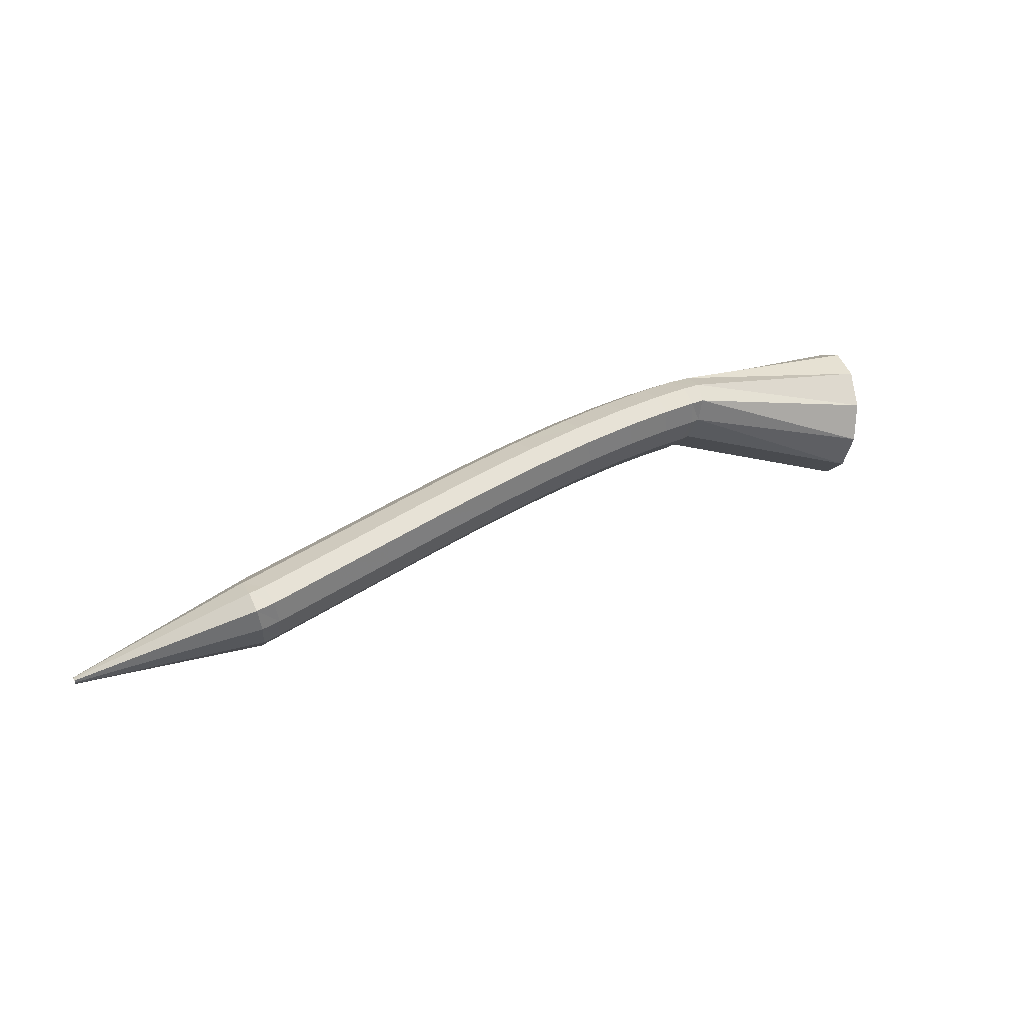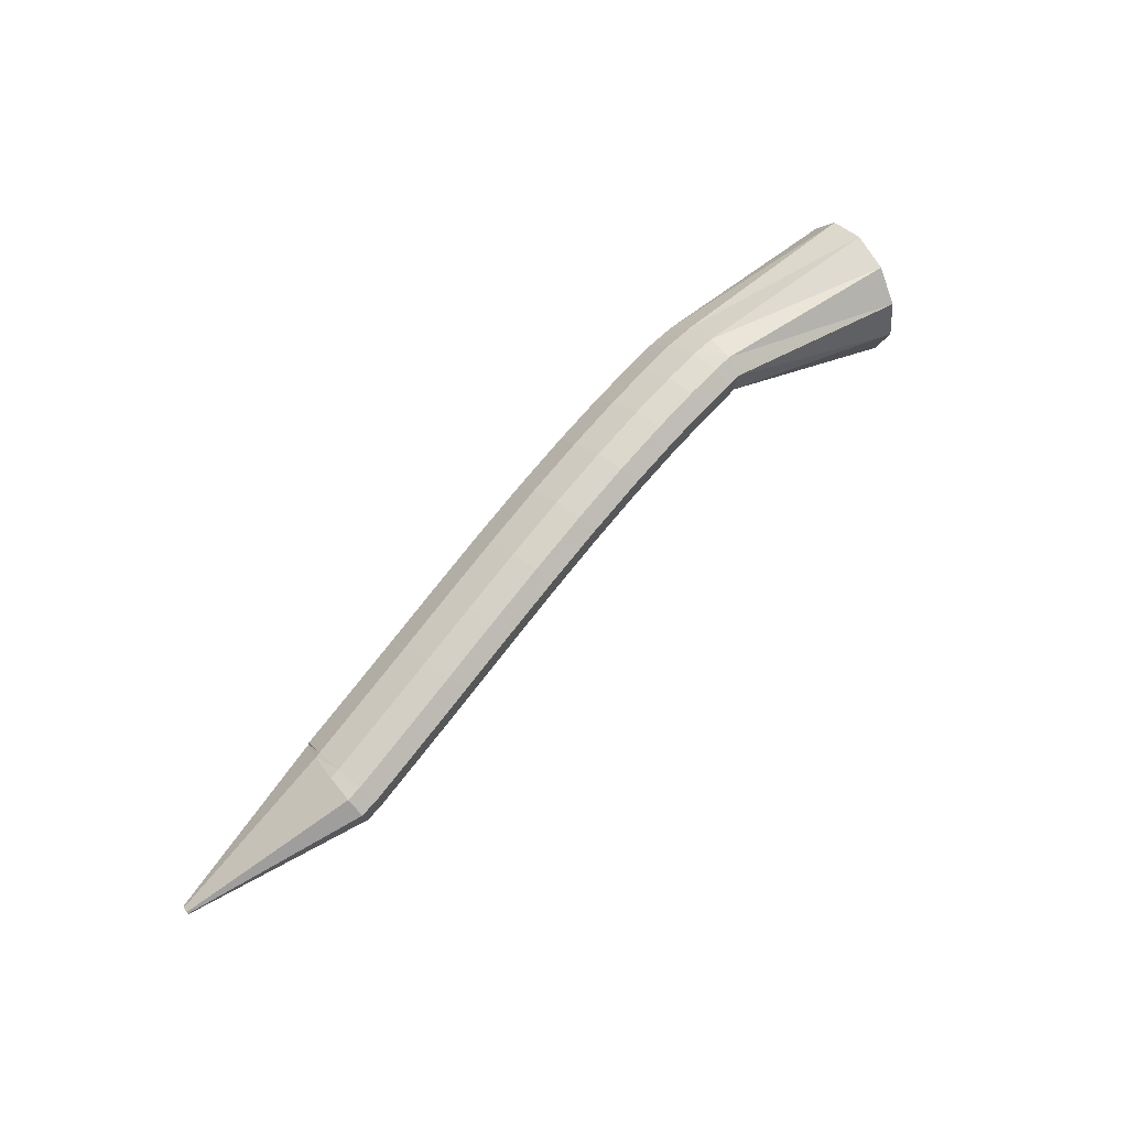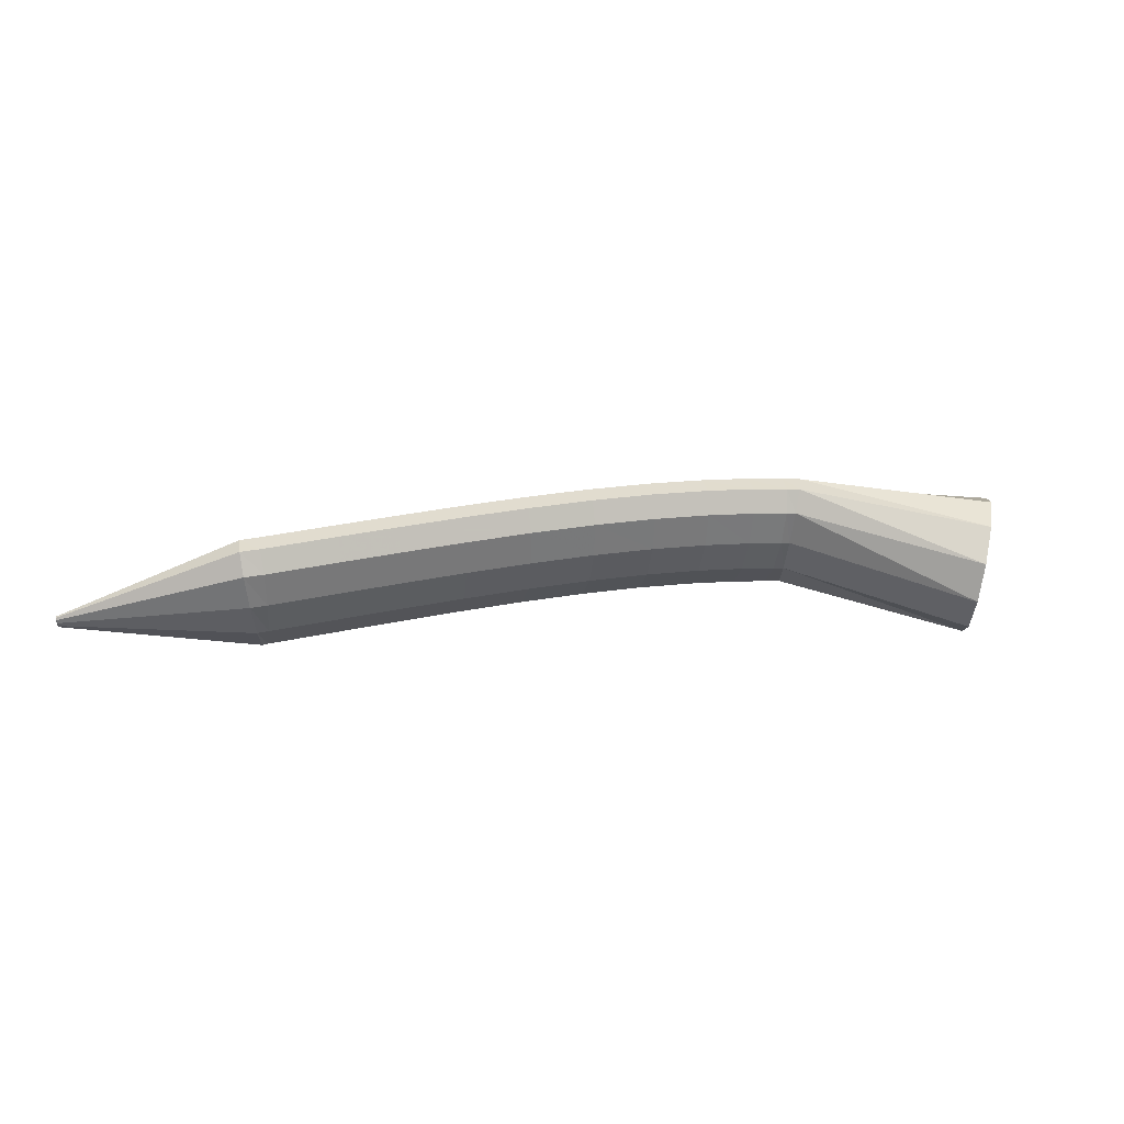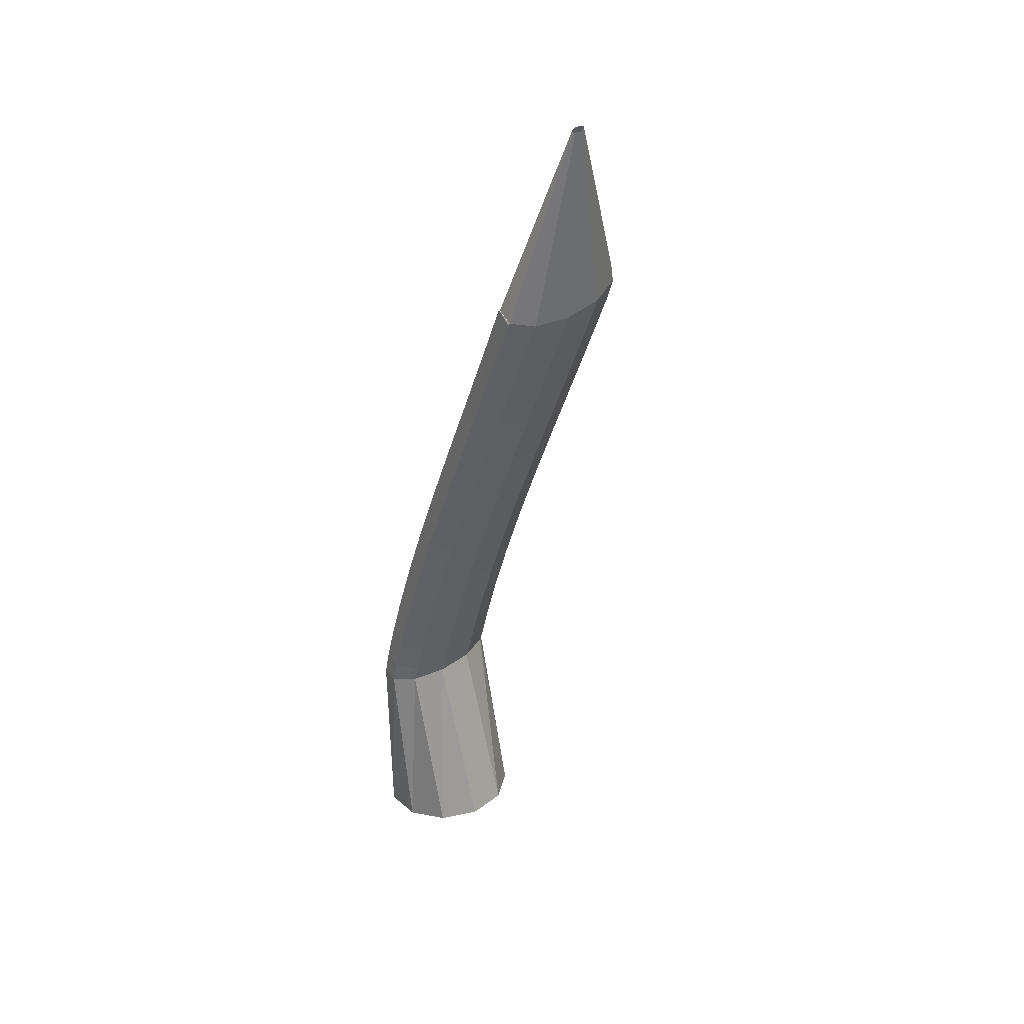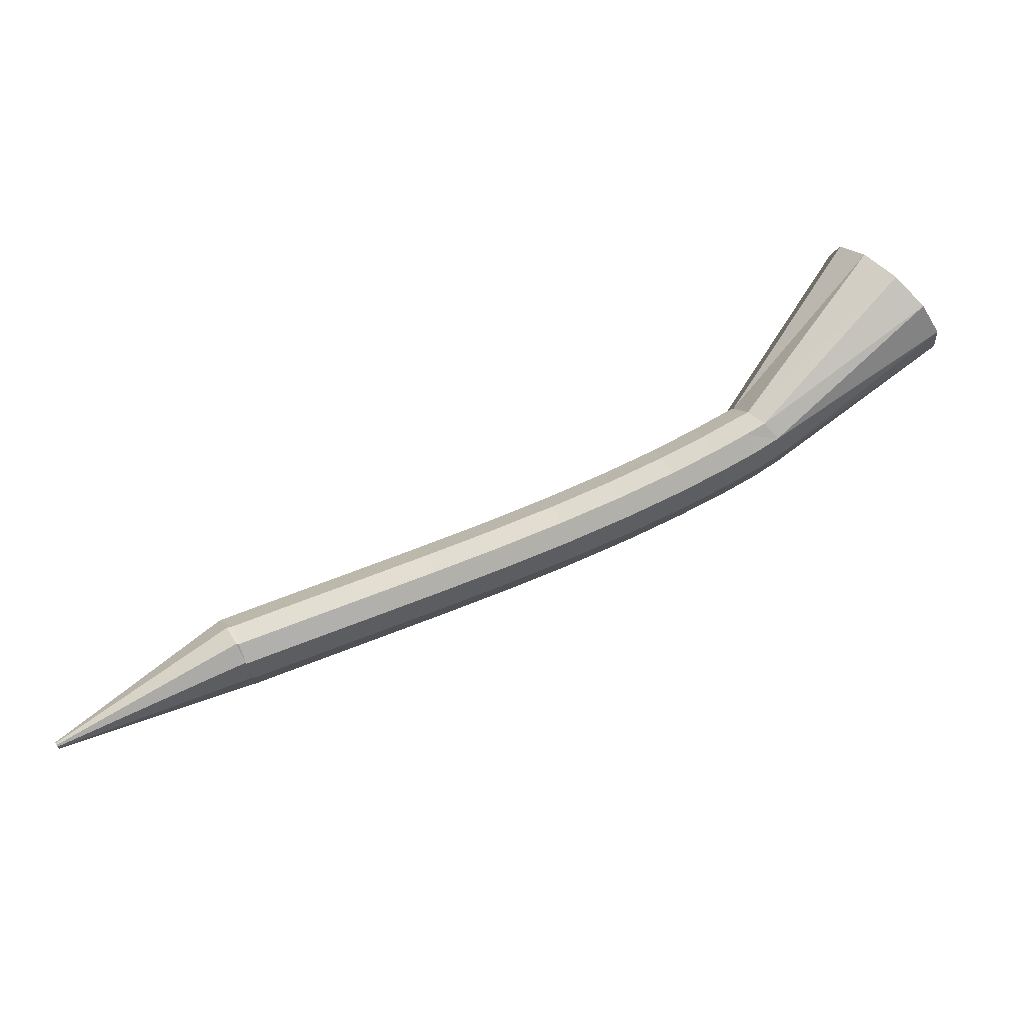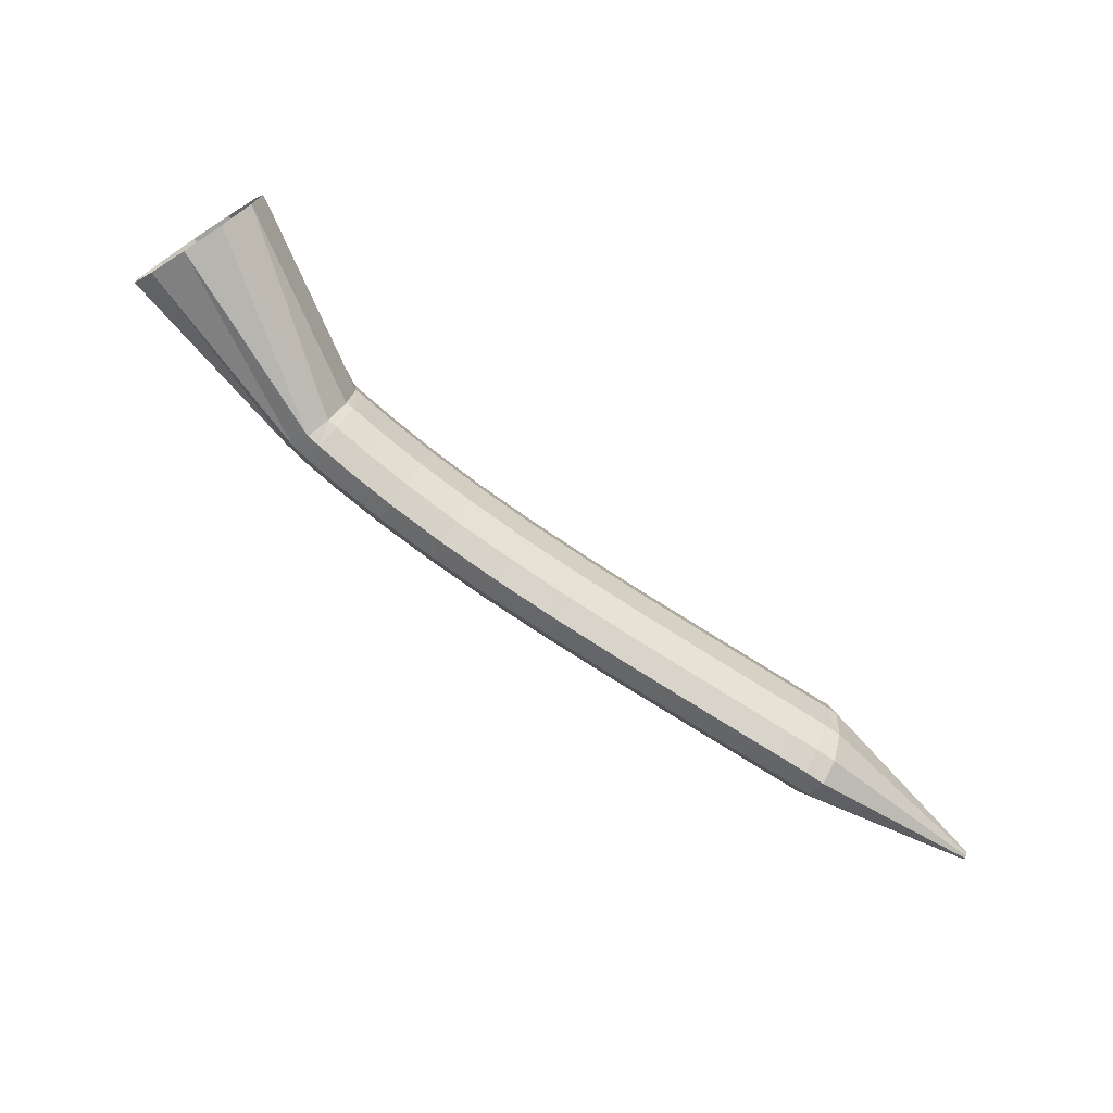
<metadata>
{"format":"obj","ext":"obj","renderer":"f3d","projection":"perspective","resolution":1024,"background":"white","views":[{"elev":36.2,"azim":-53.0,"up":"+Y"},{"elev":70.5,"azim":-69.6,"up":"+Y"},{"elev":5.2,"azim":-33.1,"up":"+Y"},{"elev":-50.3,"azim":-123.9,"up":"+Y"},{"elev":-42.9,"azim":18.2,"up":"+Z"},{"elev":60.7,"azim":-145.6,"up":"+Z"}]}
</metadata>
<code>
g tube1
v 147.4 159.4 160.2
v 147.8 156.9 158.9
v 147.3 154.1 158.8
v 145.9 152 160
v 144.2 151 162
v 142.6 151.7 164.2
v 141.7 153.7 166
v 141.7 156.4 166.7
v 142.7 159 166.1
v 144.3 160.6 164.5
v 146.1 160.8 162.3
v 147.4 159.4 160.2
v 135.3 160 153.1
v 135.9 157.8 151.6
v 136 155.8 151
v 135.4 154.6 151.5
v 134.3 154.5 152.9
v 133.2 155.7 154.8
v 132.3 157.7 156.5
v 131.9 159.9 157.6
v 132.2 161.6 157.7
v 133.1 162.3 156.7
v 134.2 161.7 155
v 135.3 160 153.1
v 133.5 160.1 152.3
v 134.1 157.9 150.8
v 134.3 155.9 150.2
v 134 154.6 150.9
v 133.3 154.5 152.5
v 132.4 155.7 154.5
v 131.7 157.7 156.3
v 131.3 159.9 157.4
v 131.3 161.6 157.3
v 131.8 162.3 156.2
v 132.6 161.8 154.3
v 133.5 160.1 152.3
v 131.1 160.1 151.3
v 131.8 157.9 149.8
v 132 155.9 149.3
v 131.8 154.6 150
v 131.1 154.5 151.6
v 130.3 155.7 153.6
v 129.5 157.7 155.4
v 129 159.9 156.5
v 129 161.6 156.4
v 129.5 162.3 155.2
v 130.3 161.8 153.3
v 131.1 160.1 151.3
v 128 160 150
v 128.6 157.8 148.5
v 128.9 155.8 148.1
v 128.7 154.5 148.7
v 128.1 154.5 150.4
v 127.2 155.6 152.4
v 126.4 157.6 154.2
v 126 159.8 155.2
v 125.9 161.6 155.1
v 126.4 162.3 153.9
v 127.1 161.7 152
v 128 160 150
v 124.2 159.8 148.6
v 124.9 157.6 147.1
v 125.2 155.6 146.7
v 125 154.3 147.4
v 124.4 154.2 149
v 123.6 155.4 151
v 122.8 157.4 152.8
v 122.3 159.6 153.8
v 122.2 161.4 153.7
v 122.6 162 152.5
v 123.3 161.5 150.6
v 124.2 159.8 148.6
v 120 159.5 147.1
v 120.7 157.3 145.6
v 121.1 155.2 145.2
v 121 153.9 145.9
v 120.4 153.9 147.6
v 119.6 155.1 149.6
v 118.8 157.1 151.4
v 118.2 159.3 152.4
v 118.1 161 152.2
v 118.4 161.7 151
v 119.2 161.1 149.1
v 120 159.5 147.1
v 115.6 159 145.6
v 116.4 156.8 144.1
v 116.8 154.7 143.7
v 116.7 153.5 144.4
v 116.1 153.4 146.1
v 115.3 154.6 148.1
v 114.4 156.6 149.9
v 113.9 158.8 150.9
v 113.7 160.5 150.7
v 114 161.2 149.5
v 114.8 160.6 147.6
v 115.6 159 145.6
v 111.2 158.4 144.1
v 112 156.2 142.7
v 112.4 154.2 142.3
v 112.3 152.9 143
v 111.8 152.9 144.6
v 110.9 154 146.7
v 110.1 156 148.5
v 109.4 158.2 149.4
v 109.3 160 149.2
v 109.6 160.6 148
v 110.3 160.1 146.1
v 111.2 158.4 144.1
v 106.9 157.8 142.7
v 107.7 155.6 141.3
v 108.1 153.6 140.9
v 108.1 152.3 141.6
v 107.5 152.3 143.2
v 106.7 153.4 145.3
v 105.8 155.4 147.1
v 105.2 157.6 148
v 105 159.4 147.8
v 105.3 160 146.6
v 106 159.5 144.7
v 106.9 157.8 142.7
v 103.1 157.3 141.4
v 103.9 155.1 140
v 104.3 153 139.6
v 104.3 151.8 140.3
v 103.7 151.7 142
v 102.9 152.9 144
v 102 154.9 145.8
v 101.3 157.1 146.7
v 101.2 158.8 146.6
v 101.5 159.5 145.3
v 102.2 158.9 143.4
v 103.1 157.3 141.4
v 100.1 156.8 140.4
v 100.9 154.6 139
v 101.3 152.6 138.6
v 101.2 151.3 139.3
v 100.7 151.3 141
v 99.84 152.4 143
v 98.95 154.4 144.8
v 98.3 156.6 145.7
v 98.11 158.4 145.5
v 98.43 159 144.3
v 99.16 158.5 142.4
v 100.1 156.8 140.4
v 98.14 156.5 139.7
v 98.95 154.3 138.3
v 99.39 152.3 137.9
v 99.32 151 138.7
v 98.77 151 140.3
v 97.91 152.1 142.3
v 97.01 154.1 144.1
v 96.36 156.3 145
v 96.16 158.1 144.9
v 96.48 158.7 143.6
v 97.22 158.2 141.7
v 98.14 156.5 139.7
v 97.77 156.5 139.6
v 98.83 154.3 138.3
v 99.35 152.3 138
v 99.17 151 138.7
v 98.34 150.9 140.2
v 97.12 152 142.1
v 95.91 154 143.7
v 95.09 156.2 144.5
v 94.91 157.9 144.4
v 95.44 158.6 143.2
v 96.51 158.1 141.4
v 97.77 156.5 139.6
v 85.66 153 134.6
v 85.76 152.8 134.5
v 85.82 152.6 134.4
v 85.8 152.5 134.5
v 85.71 152.5 134.6
v 85.59 152.6 134.8
v 85.47 152.8 135
v 85.38 153 135.1
v 85.37 153.2 135
v 85.42 153.2 134.9
v 85.53 153.2 134.8
v 85.66 153 134.6
f 1 2 14
f 14 13 1
f 2 3 15
f 15 14 2
f 3 4 16
f 16 15 3
f 4 5 17
f 17 16 4
f 5 6 18
f 18 17 5
f 6 7 19
f 19 18 6
f 7 8 20
f 20 19 7
f 8 9 21
f 21 20 8
f 9 10 22
f 22 21 9
f 10 11 23
f 23 22 10
f 11 12 24
f 24 23 11
f 13 14 26
f 26 25 13
f 14 15 27
f 27 26 14
f 15 16 28
f 28 27 15
f 16 17 29
f 29 28 16
f 17 18 30
f 30 29 17
f 18 19 31
f 31 30 18
f 19 20 32
f 32 31 19
f 20 21 33
f 33 32 20
f 21 22 34
f 34 33 21
f 22 23 35
f 35 34 22
f 23 24 36
f 36 35 23
f 25 26 38
f 38 37 25
f 26 27 39
f 39 38 26
f 27 28 40
f 40 39 27
f 28 29 41
f 41 40 28
f 29 30 42
f 42 41 29
f 30 31 43
f 43 42 30
f 31 32 44
f 44 43 31
f 32 33 45
f 45 44 32
f 33 34 46
f 46 45 33
f 34 35 47
f 47 46 34
f 35 36 48
f 48 47 35
f 37 38 50
f 50 49 37
f 38 39 51
f 51 50 38
f 39 40 52
f 52 51 39
f 40 41 53
f 53 52 40
f 41 42 54
f 54 53 41
f 42 43 55
f 55 54 42
f 43 44 56
f 56 55 43
f 44 45 57
f 57 56 44
f 45 46 58
f 58 57 45
f 46 47 59
f 59 58 46
f 47 48 60
f 60 59 47
f 49 50 62
f 62 61 49
f 50 51 63
f 63 62 50
f 51 52 64
f 64 63 51
f 52 53 65
f 65 64 52
f 53 54 66
f 66 65 53
f 54 55 67
f 67 66 54
f 55 56 68
f 68 67 55
f 56 57 69
f 69 68 56
f 57 58 70
f 70 69 57
f 58 59 71
f 71 70 58
f 59 60 72
f 72 71 59
f 61 62 74
f 74 73 61
f 62 63 75
f 75 74 62
f 63 64 76
f 76 75 63
f 64 65 77
f 77 76 64
f 65 66 78
f 78 77 65
f 66 67 79
f 79 78 66
f 67 68 80
f 80 79 67
f 68 69 81
f 81 80 68
f 69 70 82
f 82 81 69
f 70 71 83
f 83 82 70
f 71 72 84
f 84 83 71
f 73 74 86
f 86 85 73
f 74 75 87
f 87 86 74
f 75 76 88
f 88 87 75
f 76 77 89
f 89 88 76
f 77 78 90
f 90 89 77
f 78 79 91
f 91 90 78
f 79 80 92
f 92 91 79
f 80 81 93
f 93 92 80
f 81 82 94
f 94 93 81
f 82 83 95
f 95 94 82
f 83 84 96
f 96 95 83
f 85 86 98
f 98 97 85
f 86 87 99
f 99 98 86
f 87 88 100
f 100 99 87
f 88 89 101
f 101 100 88
f 89 90 102
f 102 101 89
f 90 91 103
f 103 102 90
f 91 92 104
f 104 103 91
f 92 93 105
f 105 104 92
f 93 94 106
f 106 105 93
f 94 95 107
f 107 106 94
f 95 96 108
f 108 107 95
f 97 98 110
f 110 109 97
f 98 99 111
f 111 110 98
f 99 100 112
f 112 111 99
f 100 101 113
f 113 112 100
f 101 102 114
f 114 113 101
f 102 103 115
f 115 114 102
f 103 104 116
f 116 115 103
f 104 105 117
f 117 116 104
f 105 106 118
f 118 117 105
f 106 107 119
f 119 118 106
f 107 108 120
f 120 119 107
f 109 110 122
f 122 121 109
f 110 111 123
f 123 122 110
f 111 112 124
f 124 123 111
f 112 113 125
f 125 124 112
f 113 114 126
f 126 125 113
f 114 115 127
f 127 126 114
f 115 116 128
f 128 127 115
f 116 117 129
f 129 128 116
f 117 118 130
f 130 129 117
f 118 119 131
f 131 130 118
f 119 120 132
f 132 131 119
f 121 122 134
f 134 133 121
f 122 123 135
f 135 134 122
f 123 124 136
f 136 135 123
f 124 125 137
f 137 136 124
f 125 126 138
f 138 137 125
f 126 127 139
f 139 138 126
f 127 128 140
f 140 139 127
f 128 129 141
f 141 140 128
f 129 130 142
f 142 141 129
f 130 131 143
f 143 142 130
f 131 132 144
f 144 143 131
f 133 134 146
f 146 145 133
f 134 135 147
f 147 146 134
f 135 136 148
f 148 147 135
f 136 137 149
f 149 148 136
f 137 138 150
f 150 149 137
f 138 139 151
f 151 150 138
f 139 140 152
f 152 151 139
f 140 141 153
f 153 152 140
f 141 142 154
f 154 153 141
f 142 143 155
f 155 154 142
f 143 144 156
f 156 155 143
f 145 146 158
f 158 157 145
f 146 147 159
f 159 158 146
f 147 148 160
f 160 159 147
f 148 149 161
f 161 160 148
f 149 150 162
f 162 161 149
f 150 151 163
f 163 162 150
f 151 152 164
f 164 163 151
f 152 153 165
f 165 164 152
f 153 154 166
f 166 165 153
f 154 155 167
f 167 166 154
f 155 156 168
f 168 167 155
f 157 158 170
f 170 169 157
f 158 159 171
f 171 170 158
f 159 160 172
f 172 171 159
f 160 161 173
f 173 172 160
f 161 162 174
f 174 173 161
f 162 163 175
f 175 174 162
f 163 164 176
f 176 175 163
f 164 165 177
f 177 176 164
f 165 166 178
f 178 177 165
f 166 167 179
f 179 178 166
f 167 168 180
f 180 179 167
g

</code>
